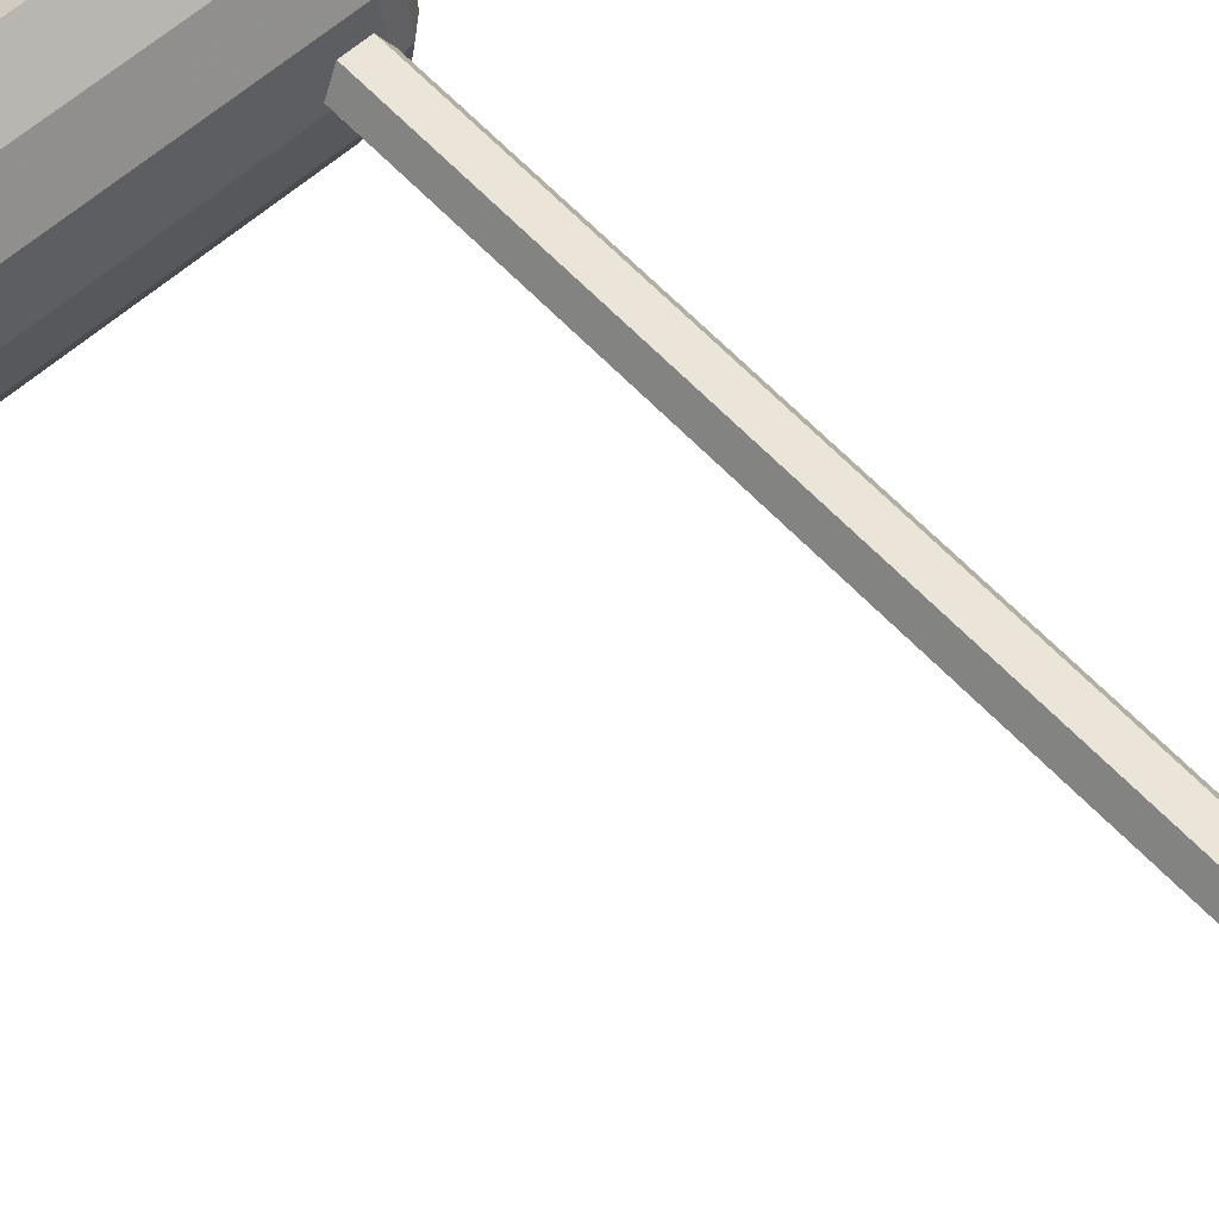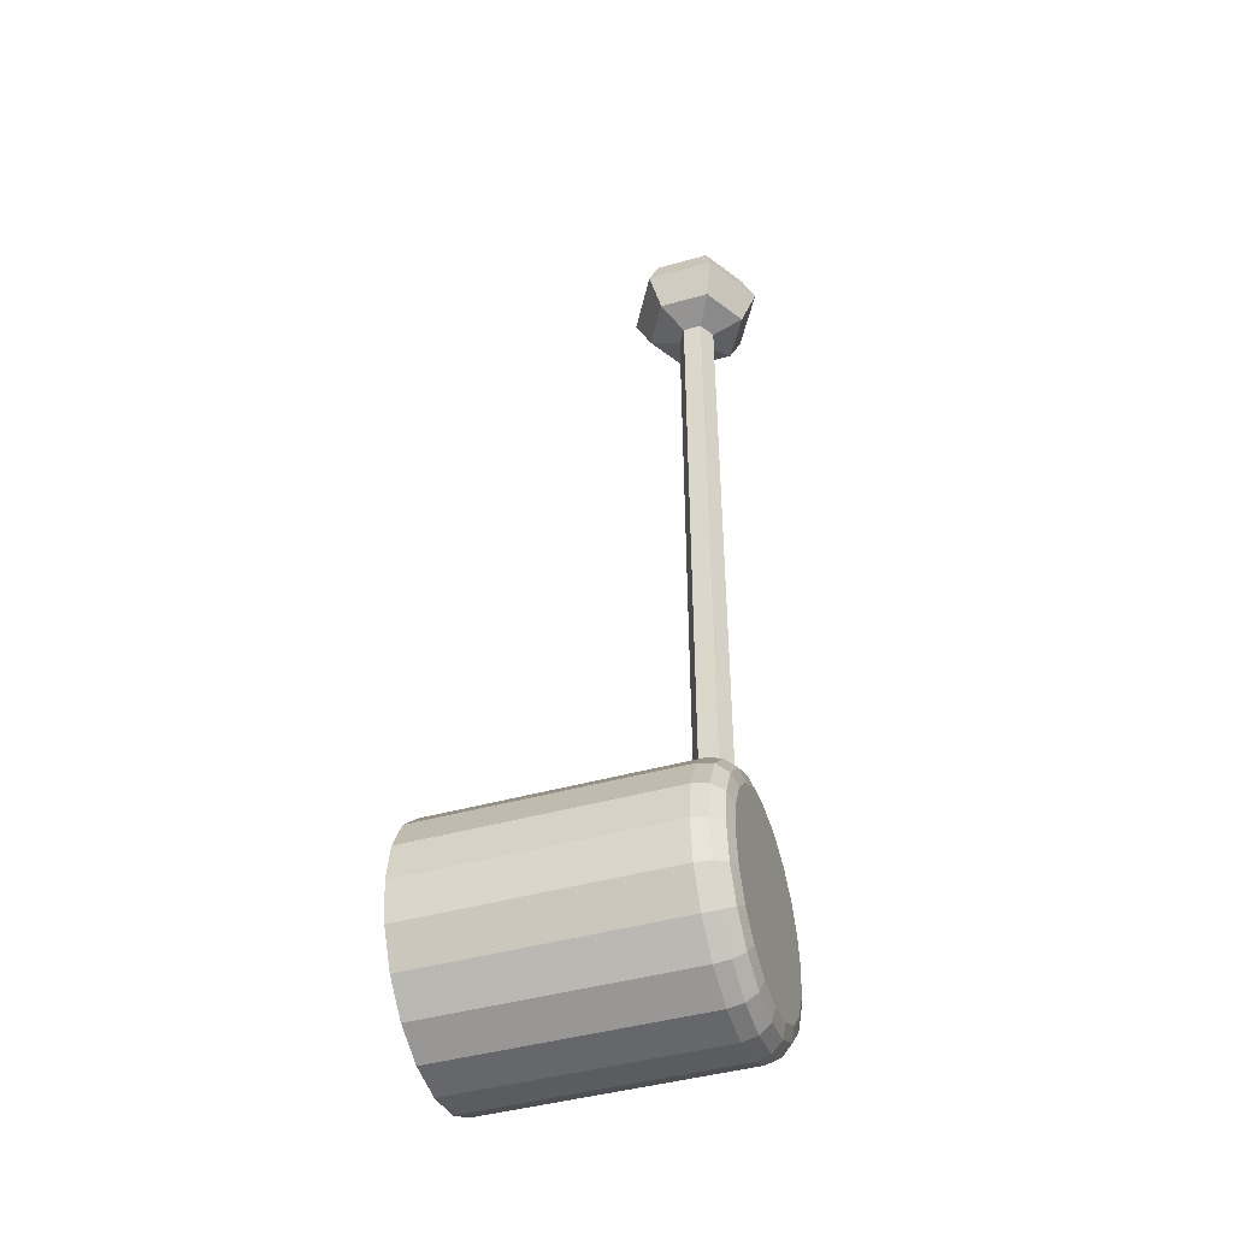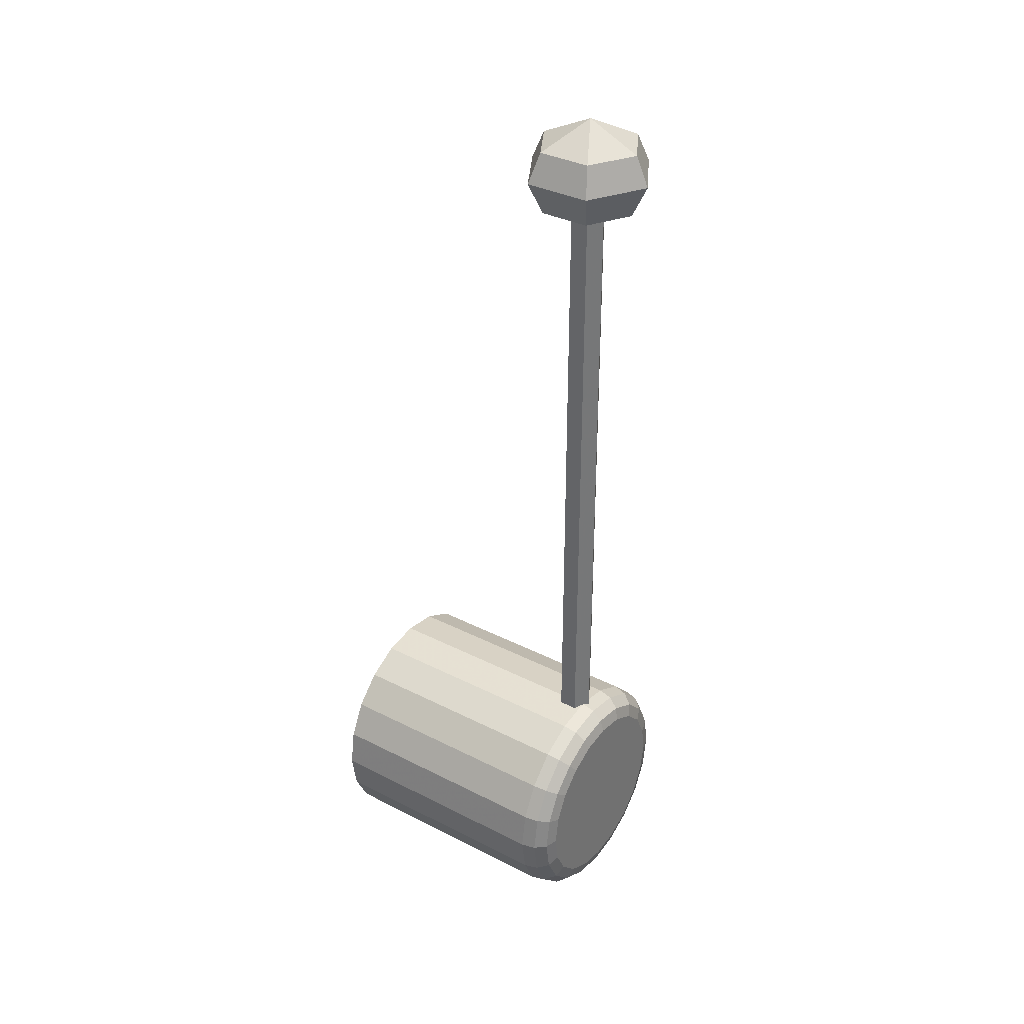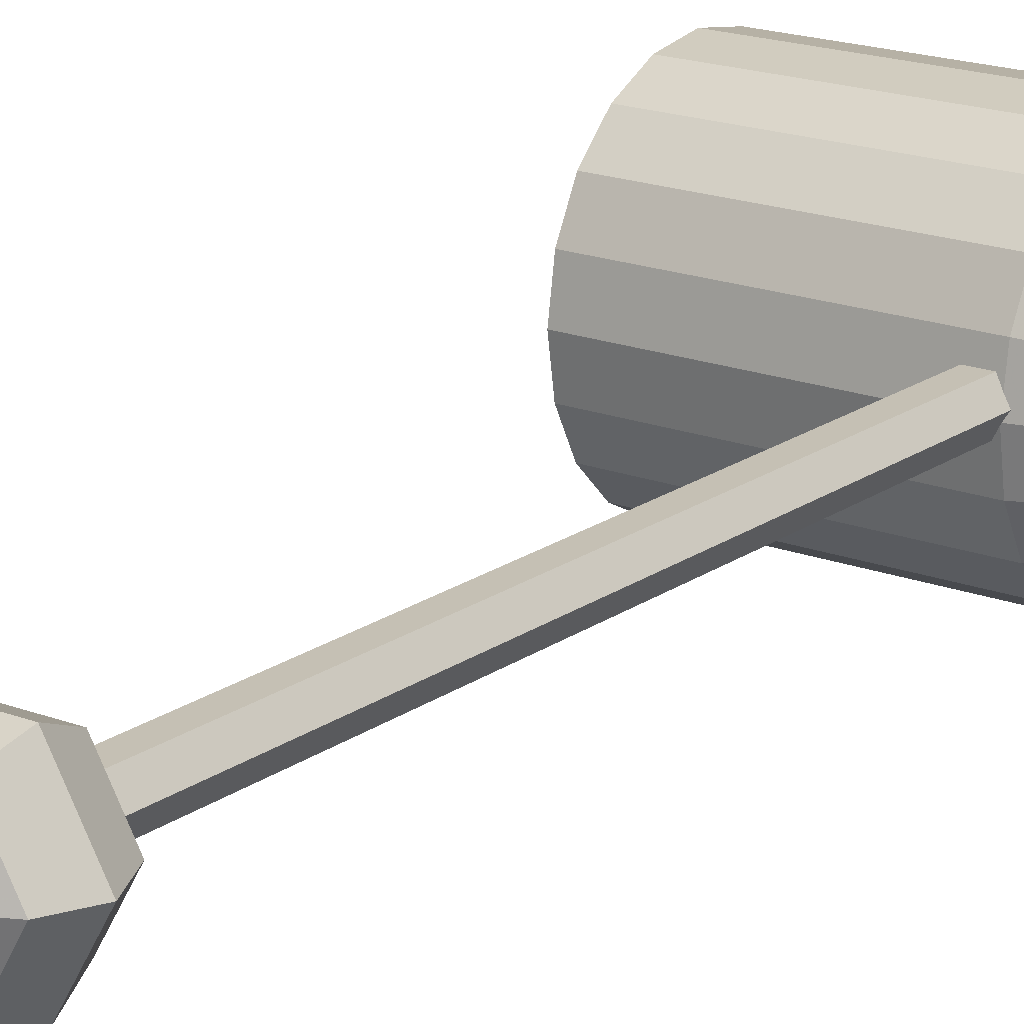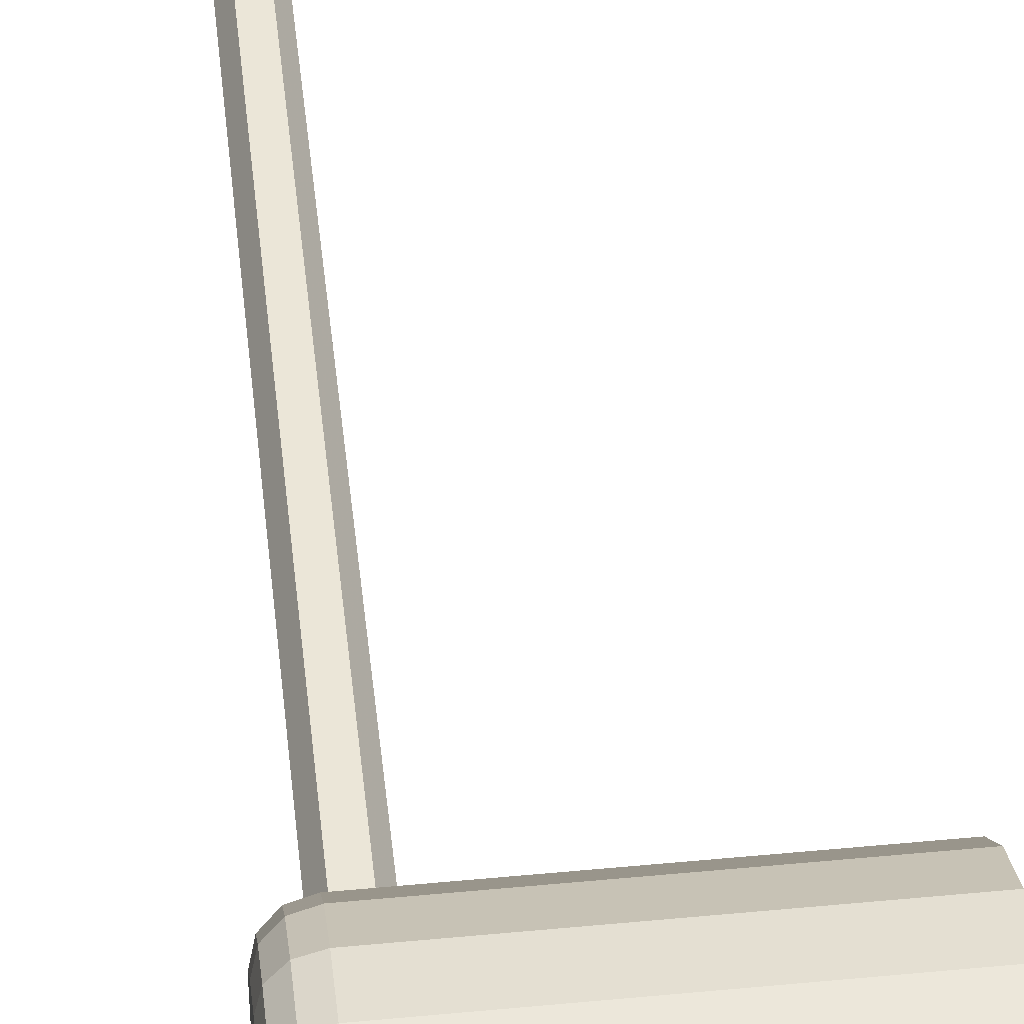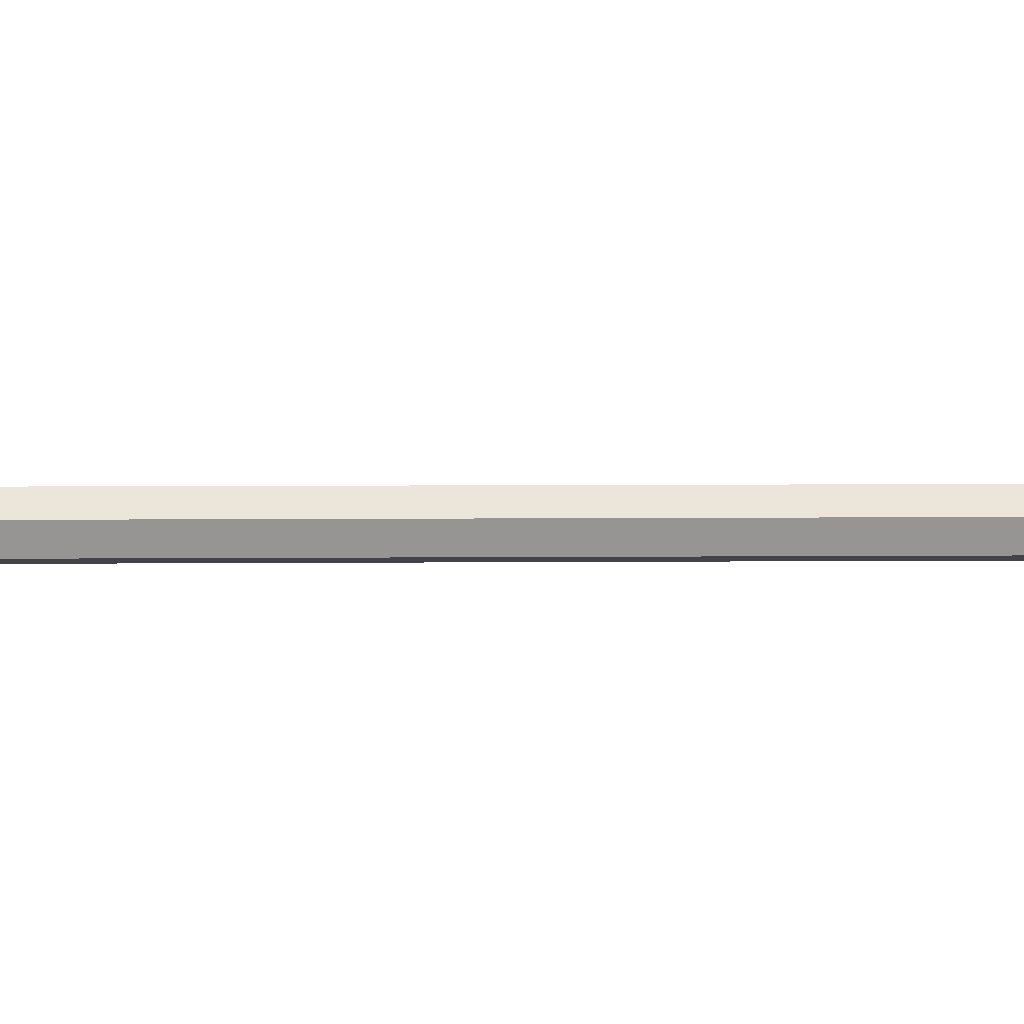
<metadata>
{"format":"obj","ext":"obj","renderer":"f3d","projection":"perspective","resolution":1024,"background":"white","views":[{"elev":58.8,"azim":137.8,"up":"+Z"},{"elev":-43.9,"azim":-161.7,"up":"+Y"},{"elev":34.5,"azim":-145.5,"up":"+Y"},{"elev":18.4,"azim":-143.4,"up":"+Z"},{"elev":46.5,"azim":-6.2,"up":"+Z"},{"elev":-7.6,"azim":91.3,"up":"+Z"}]}
</metadata>
<code>
v -2.032 6.473 -0.04282
v -2.113 6.473 -0.04282
v -2.153 6.473 0.02674
v -2.113 6.473 0.09631
v -2.032 6.473 0.09631
v -1.992 6.473 0.02674
v -2.073 6.473 0.02674
v -2.073 9.855 0.02674
v -2.112 9.418 -0.04145
v -2.033 9.418 -0.04145
v -1.994 9.418 0.02674
v -2.033 9.418 0.09493
v -2.112 9.418 0.09493
v -2.151 9.418 0.02674
v -1.959 9.746 -0.1703
v -1.93 9.618 -0.2197
v -1.965 9.475 -0.1596
v -2.186 9.746 -0.1703
v -2.215 9.618 -0.2197
v -2.18 9.475 -0.1596
v -2.3 9.746 0.02674
v -2.357 9.618 0.02674
v -2.288 9.475 0.02674
v -2.186 9.746 0.2238
v -2.215 9.618 0.2731
v -2.18 9.475 0.2131
v -1.959 9.746 0.2238
v -1.93 9.618 0.2731
v -1.965 9.475 0.2131
v -1.845 9.746 0.02674
v -1.788 9.618 0.02674
v -1.857 9.475 0.02674
v -1.045 6.736 -0.1669
v -1.045 6.659 -0.3174
v -1.045 6.54 -0.4369
v -1.045 6.389 -0.5136
v -1.045 6.222 -0.5401
v -1.045 6.055 -0.5136
v -1.045 5.905 -0.4369
v -1.045 5.785 -0.3174
v -1.045 5.709 -0.1669
v -1.045 5.682 0
v -1.045 5.709 0.1669
v -1.045 5.785 0.3174
v -1.045 5.905 0.4369
v -1.045 6.055 0.5136
v -1.045 6.222 0.5401
v -1.045 6.389 0.5136
v -1.045 6.54 0.4369
v -1.045 6.659 0.3174
v -1.045 6.736 0.1669
v -1.045 6.762 0
v -2.26 6.222 0
v -2.134 6.736 -0.1669
v -2.197 6.721 -0.1621
v -2.243 6.681 -0.1492
v -2.26 6.627 -0.1314
v -2.134 6.659 -0.3174
v -2.197 6.647 -0.3084
v -2.243 6.613 -0.2837
v -2.26 6.566 -0.25
v -2.134 6.54 -0.4369
v -2.197 6.531 -0.4245
v -2.243 6.506 -0.3905
v -2.26 6.472 -0.3441
v -2.134 6.389 -0.5136
v -2.197 6.384 -0.499
v -2.243 6.371 -0.4591
v -2.26 6.354 -0.4045
v -2.134 6.222 -0.5401
v -2.197 6.222 -0.5247
v -2.243 6.222 -0.4827
v -2.26 6.222 -0.4254
v -2.134 6.055 -0.5136
v -2.197 6.06 -0.499
v -2.243 6.073 -0.4591
v -2.26 6.091 -0.4045
v -2.134 5.905 -0.4369
v -2.197 5.914 -0.4245
v -2.243 5.938 -0.3905
v -2.26 5.972 -0.3441
v -2.134 5.785 -0.3174
v -2.197 5.798 -0.3084
v -2.243 5.832 -0.2837
v -2.26 5.878 -0.25
v -2.134 5.709 -0.1669
v -2.197 5.723 -0.1621
v -2.243 5.763 -0.1492
v -2.26 5.818 -0.1314
v -2.134 5.682 0
v -2.197 5.697 0
v -2.243 5.739 0
v -2.26 5.797 0
v -2.134 5.709 0.1669
v -2.197 5.723 0.1621
v -2.243 5.763 0.1492
v -2.26 5.818 0.1314
v -2.134 5.785 0.3174
v -2.197 5.798 0.3084
v -2.243 5.832 0.2837
v -2.26 5.878 0.25
v -2.134 5.905 0.4369
v -2.197 5.914 0.4245
v -2.243 5.938 0.3905
v -2.26 5.972 0.3441
v -2.134 6.055 0.5136
v -2.197 6.06 0.499
v -2.243 6.073 0.4591
v -2.26 6.091 0.4045
v -2.134 6.222 0.5401
v -2.197 6.222 0.5247
v -2.243 6.222 0.4827
v -2.26 6.222 0.4254
v -2.134 6.389 0.5136
v -2.197 6.384 0.499
v -2.243 6.371 0.4591
v -2.26 6.354 0.4045
v -2.134 6.54 0.4369
v -2.197 6.531 0.4245
v -2.243 6.506 0.3905
v -2.26 6.472 0.3441
v -2.134 6.659 0.3174
v -2.197 6.647 0.3084
v -2.243 6.613 0.2837
v -2.26 6.566 0.25
v -2.134 6.736 0.1669
v -2.197 6.721 0.1621
v -2.243 6.681 0.1492
v -2.26 6.627 0.1314
v -2.134 6.762 0
v -2.197 6.747 -0
v -2.243 6.705 -0
v -2.26 6.648 -0
f 1 2 9 10
f 2 3 14 9
f 3 4 13 14
f 4 5 12 13
f 5 6 11 12
f 6 1 10 11
f 2 1 7
f 3 2 7
f 4 3 7
f 5 4 7
f 6 5 7
f 1 6 7
f 15 18 8
f 18 21 8
f 21 24 8
f 24 27 8
f 27 30 8
f 30 15 8
f 10 9 20 17
f 11 10 17 32
f 12 11 32 29
f 13 12 29 26
f 14 13 26 23
f 9 14 23 20
f 15 16 19 18
f 16 17 20 19
f 18 19 22 21
f 19 20 23 22
f 21 22 25 24
f 22 23 26 25
f 24 25 28 27
f 25 26 29 28
f 27 28 31 30
f 28 29 32 31
f 17 16 31 32
f 16 15 30 31
f 33 34 58 54
f 34 35 62 58
f 35 36 66 62
f 36 37 70 66
f 37 38 74 70
f 38 39 78 74
f 39 40 82 78
f 40 41 86 82
f 41 42 90 86
f 42 43 94 90
f 43 44 98 94
f 44 45 102 98
f 45 46 106 102
f 46 47 110 106
f 47 48 114 110
f 48 49 118 114
f 49 50 122 118
f 50 51 126 122
f 51 52 130 126
f 52 33 54 130
f 57 61 53
f 61 65 53
f 65 69 53
f 69 73 53
f 73 77 53
f 77 81 53
f 81 85 53
f 85 89 53
f 89 93 53
f 93 97 53
f 97 101 53
f 101 105 53
f 105 109 53
f 109 113 53
f 113 117 53
f 117 121 53
f 121 125 53
f 125 129 53
f 129 133 53
f 133 57 53
f 56 57 133 132
f 54 55 131 130
f 55 56 132 131
f 57 56 60 61
f 56 55 59 60
f 55 54 58 59
f 61 60 64 65
f 60 59 63 64
f 59 58 62 63
f 65 64 68 69
f 64 63 67 68
f 63 62 66 67
f 69 68 72 73
f 68 67 71 72
f 67 66 70 71
f 73 72 76 77
f 72 71 75 76
f 71 70 74 75
f 77 76 80 81
f 76 75 79 80
f 75 74 78 79
f 81 80 84 85
f 80 79 83 84
f 79 78 82 83
f 85 84 88 89
f 84 83 87 88
f 83 82 86 87
f 89 88 92 93
f 88 87 91 92
f 87 86 90 91
f 93 92 96 97
f 92 91 95 96
f 91 90 94 95
f 97 96 100 101
f 96 95 99 100
f 95 94 98 99
f 101 100 104 105
f 100 99 103 104
f 99 98 102 103
f 105 104 108 109
f 104 103 107 108
f 103 102 106 107
f 109 108 112 113
f 108 107 111 112
f 107 106 110 111
f 113 112 116 117
f 112 111 115 116
f 111 110 114 115
f 117 116 120 121
f 116 115 119 120
f 115 114 118 119
f 121 120 124 125
f 120 119 123 124
f 119 118 122 123
f 125 124 128 129
f 124 123 127 128
f 123 122 126 127
f 129 128 132 133
f 128 127 131 132
f 127 126 130 131

</code>
